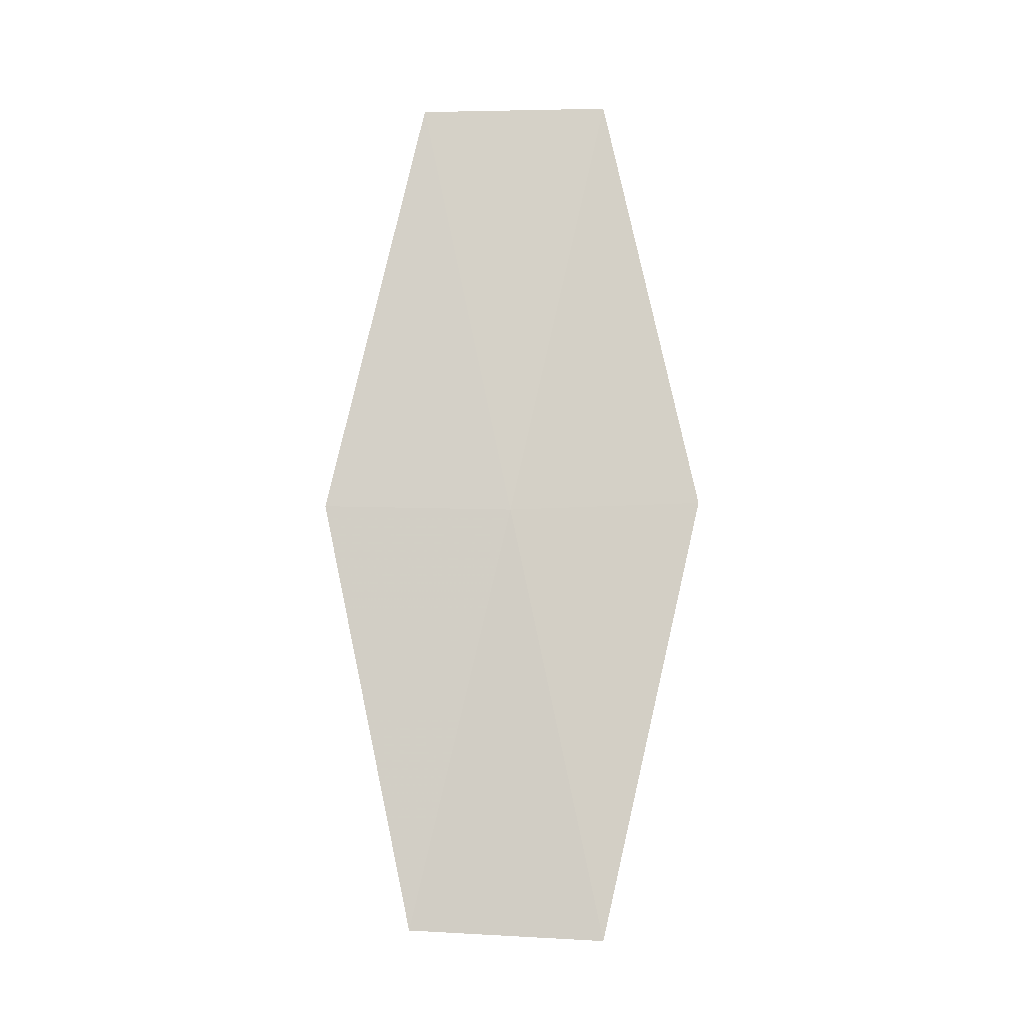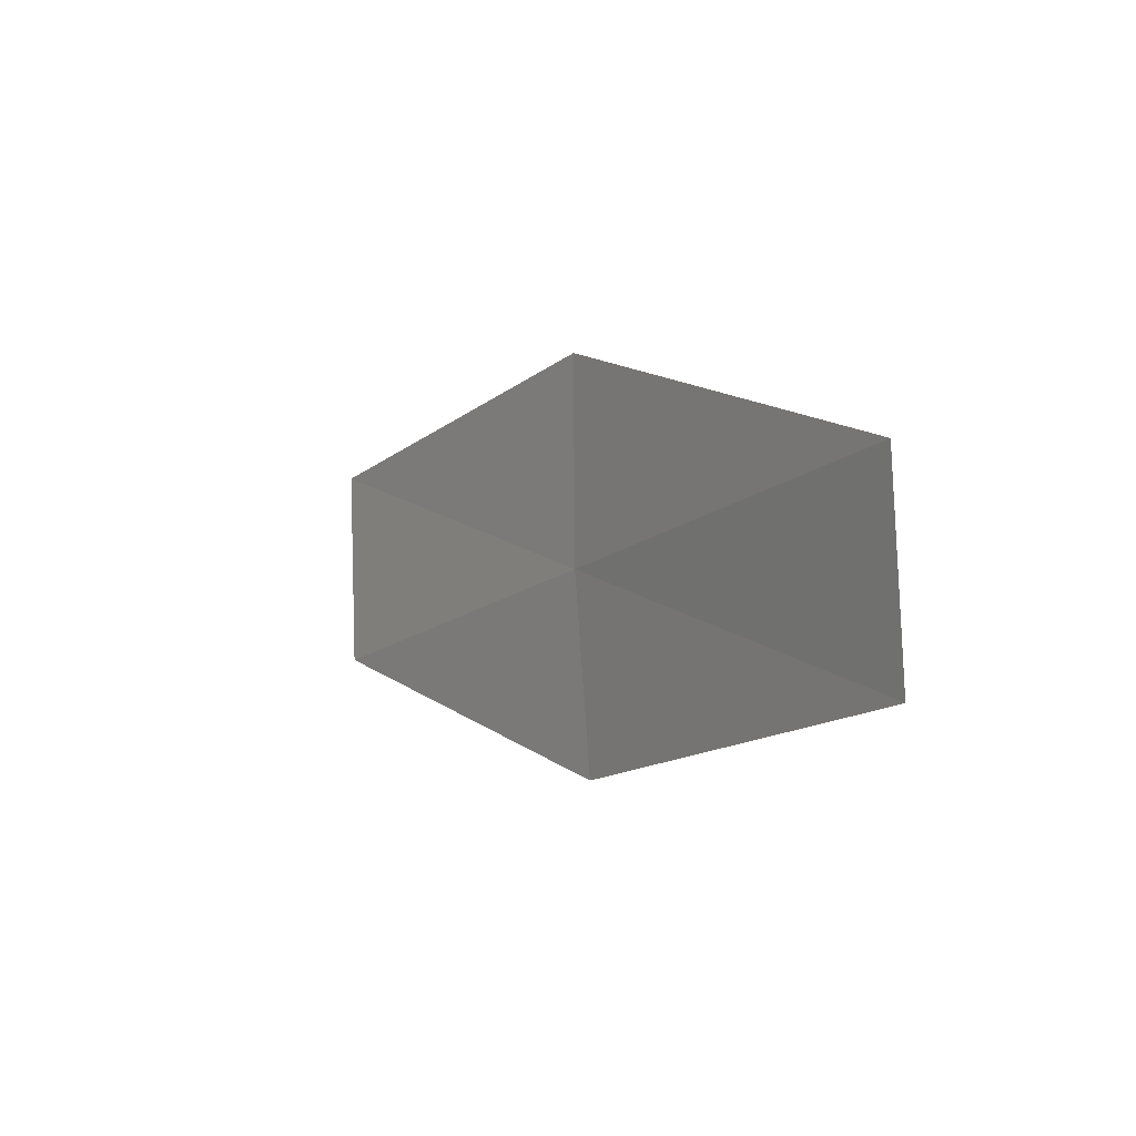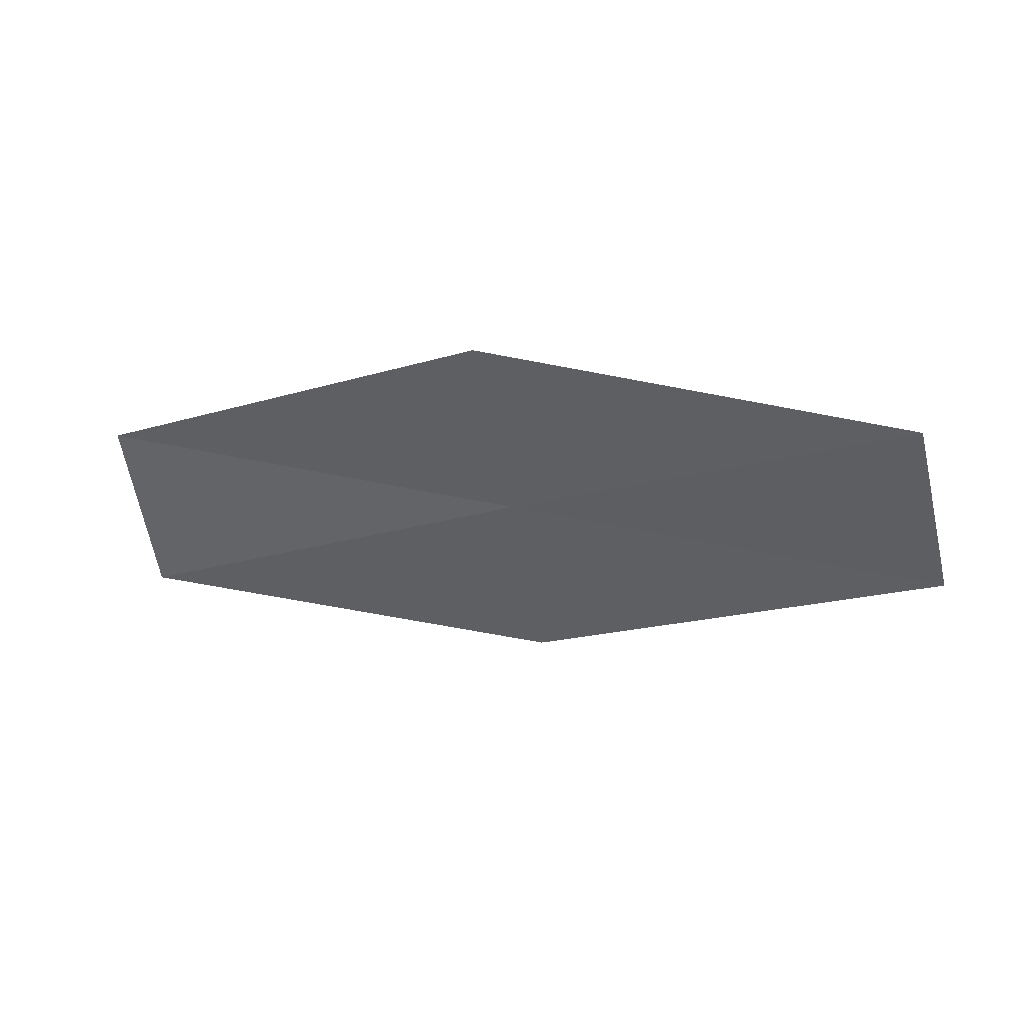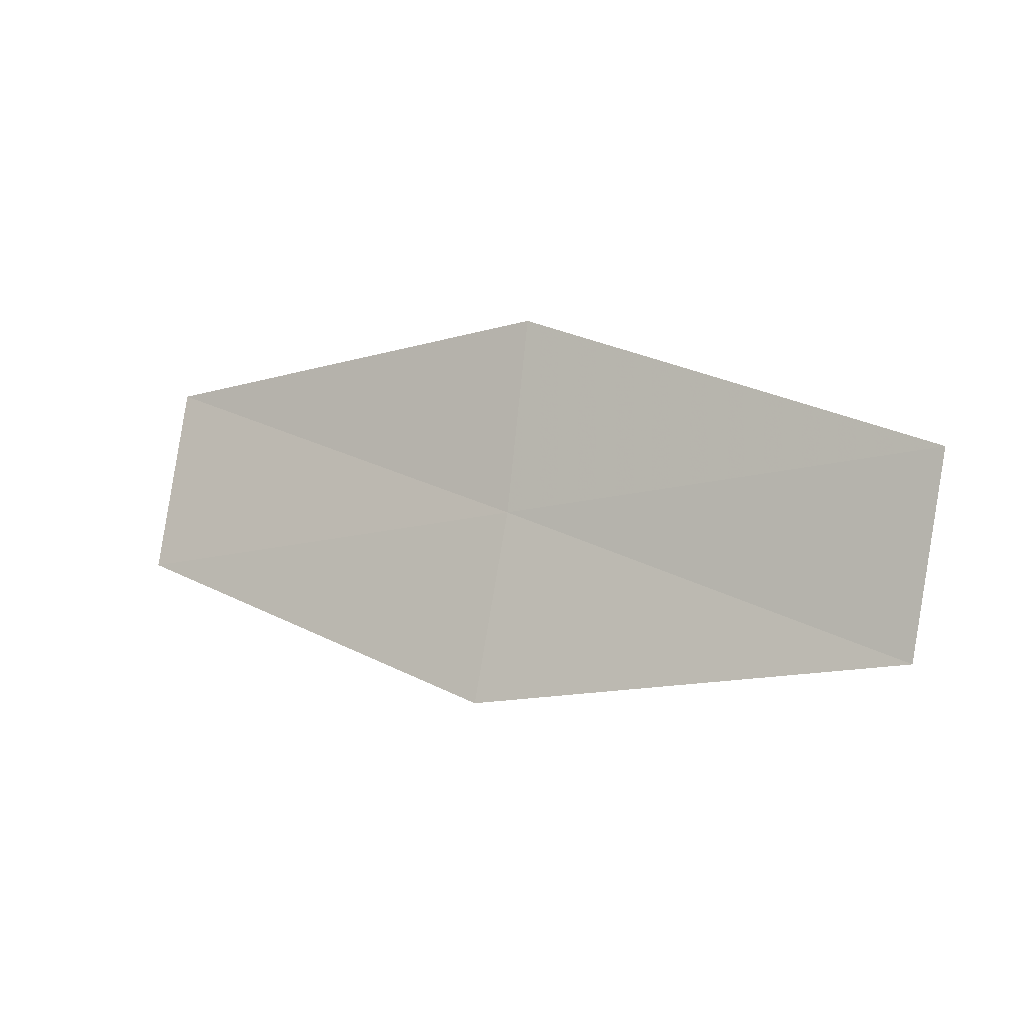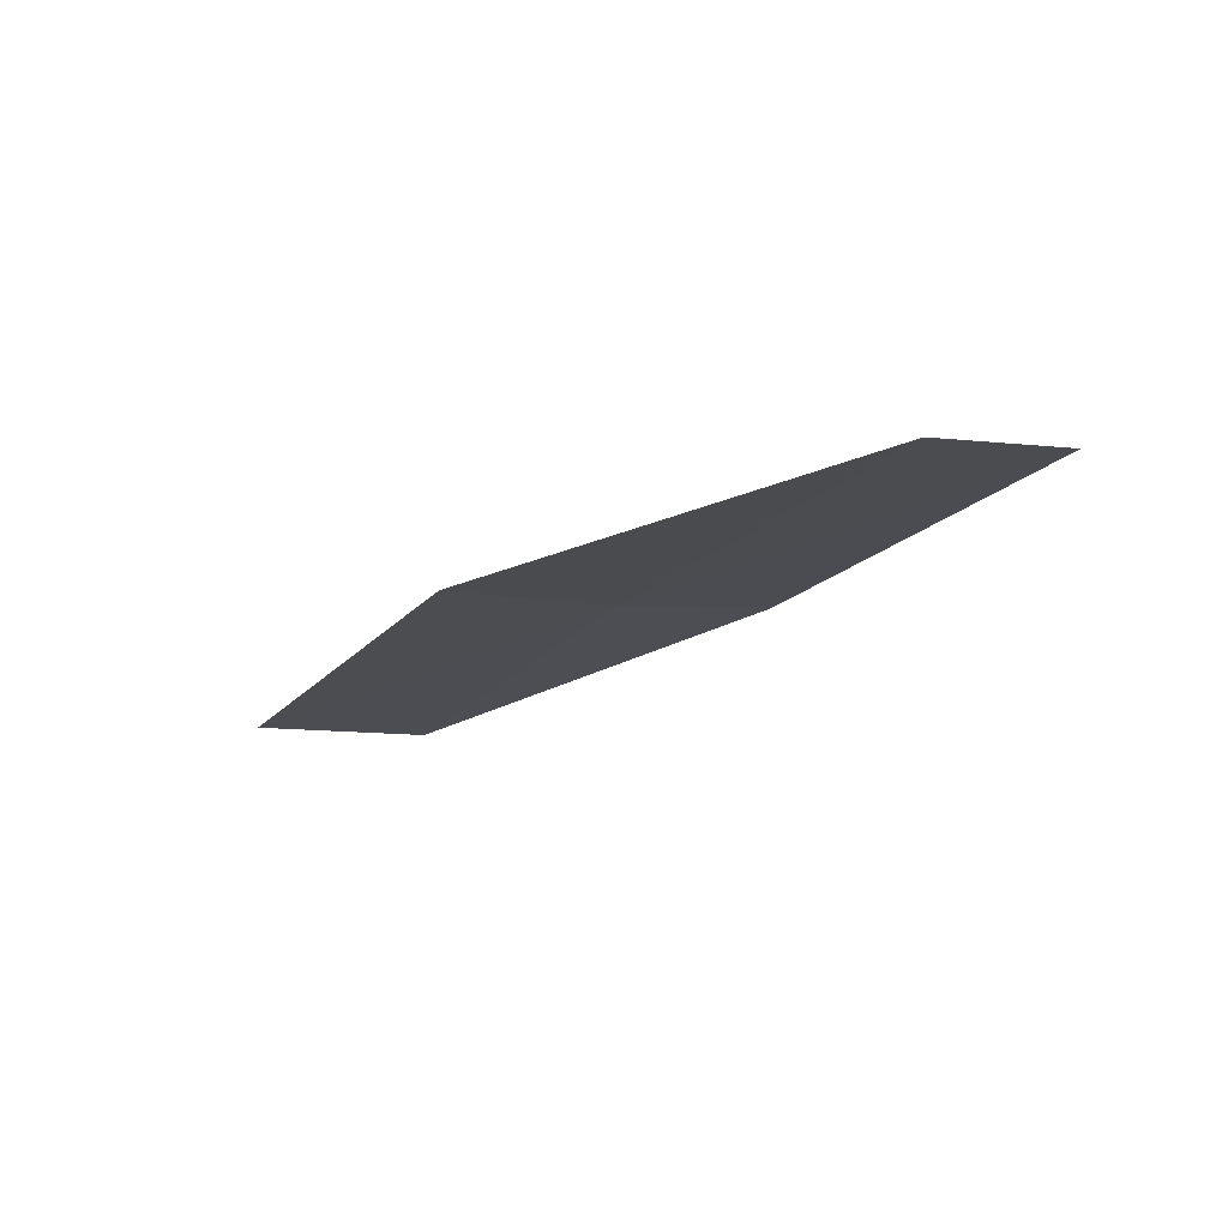
<metadata>
{"format":"obj","ext":"obj","renderer":"f3d","projection":"perspective","resolution":1024,"background":"white","views":[{"elev":64.5,"azim":-102.4,"up":"+Y"},{"elev":15.0,"azim":72.5,"up":"+Z"},{"elev":-54.8,"azim":178.1,"up":"+Y"},{"elev":-15.5,"azim":-135.5,"up":"+Z"},{"elev":-0.6,"azim":35.4,"up":"+Y"}]}
</metadata>
<code>
v -4.648 -16.76 18.47
v 0.5688 -15.36 18.47
v 0.1568 -15.4 20.77
v -5.126 -16.62 20.77
v -9.866 -18.16 18.47
v -4.104 -16.75 16.2
v -9.202 -18.31 16.2
f 1 2 3
f 1 3 4
f 1 4 5
f 1 7 6
f 1 5 7
f 1 6 2

</code>
